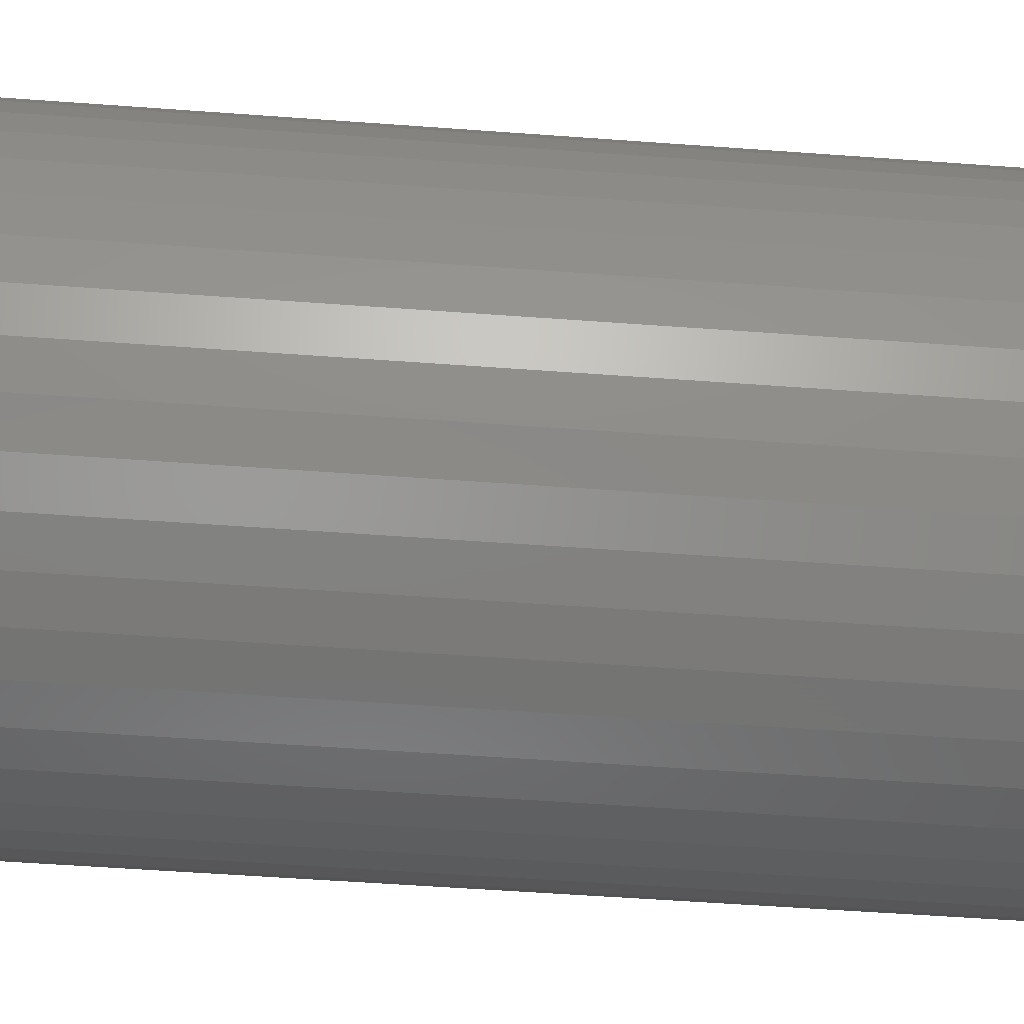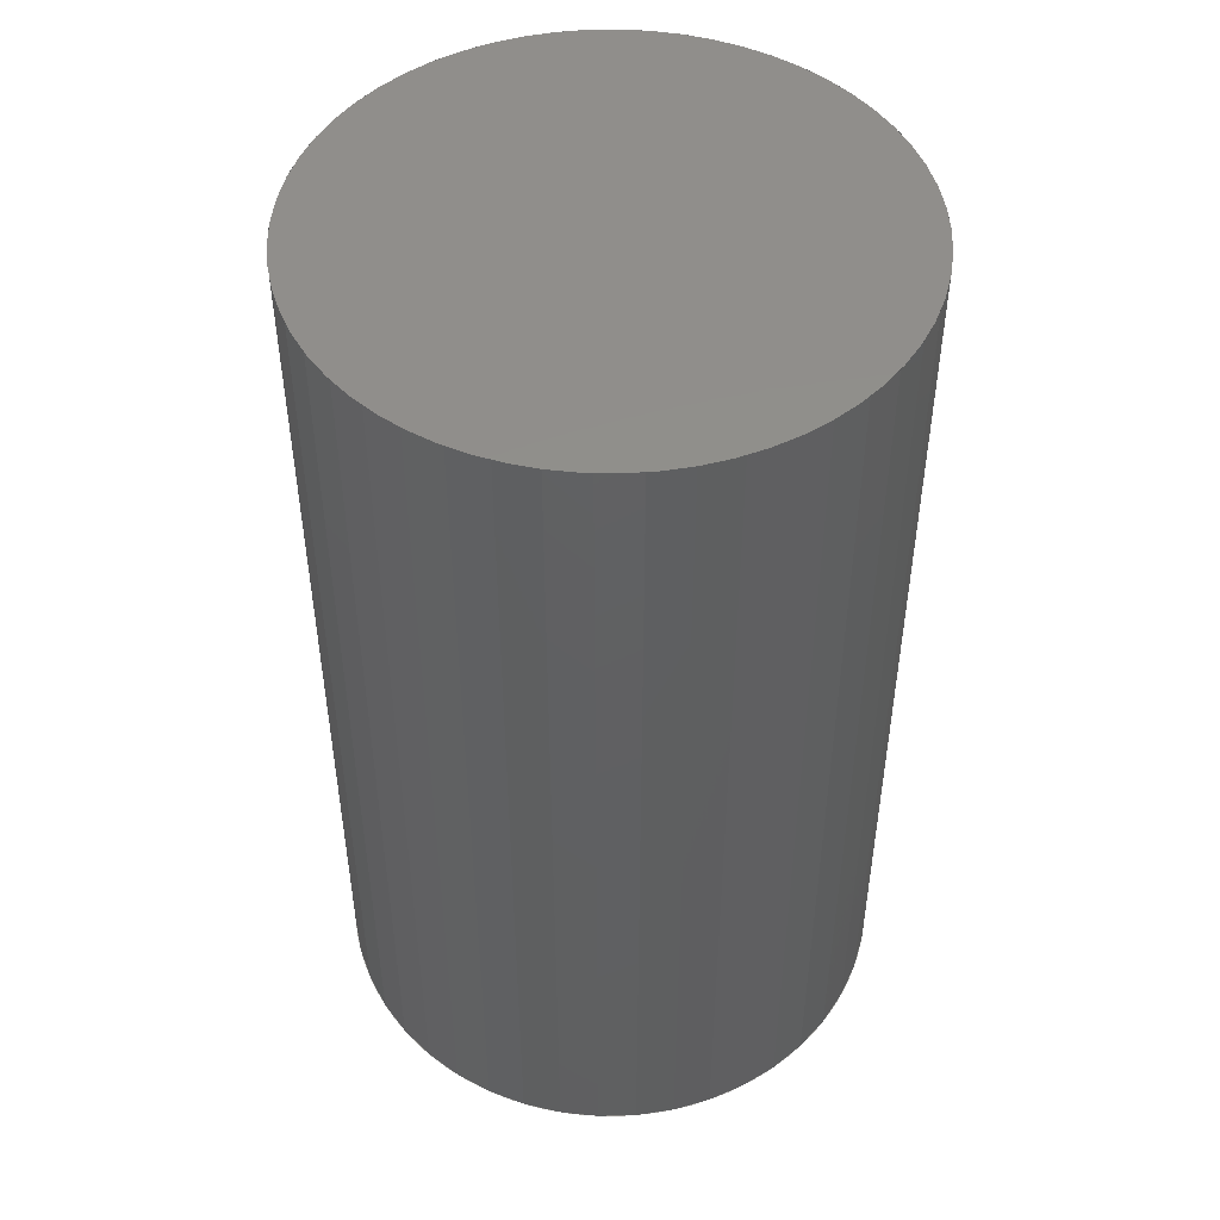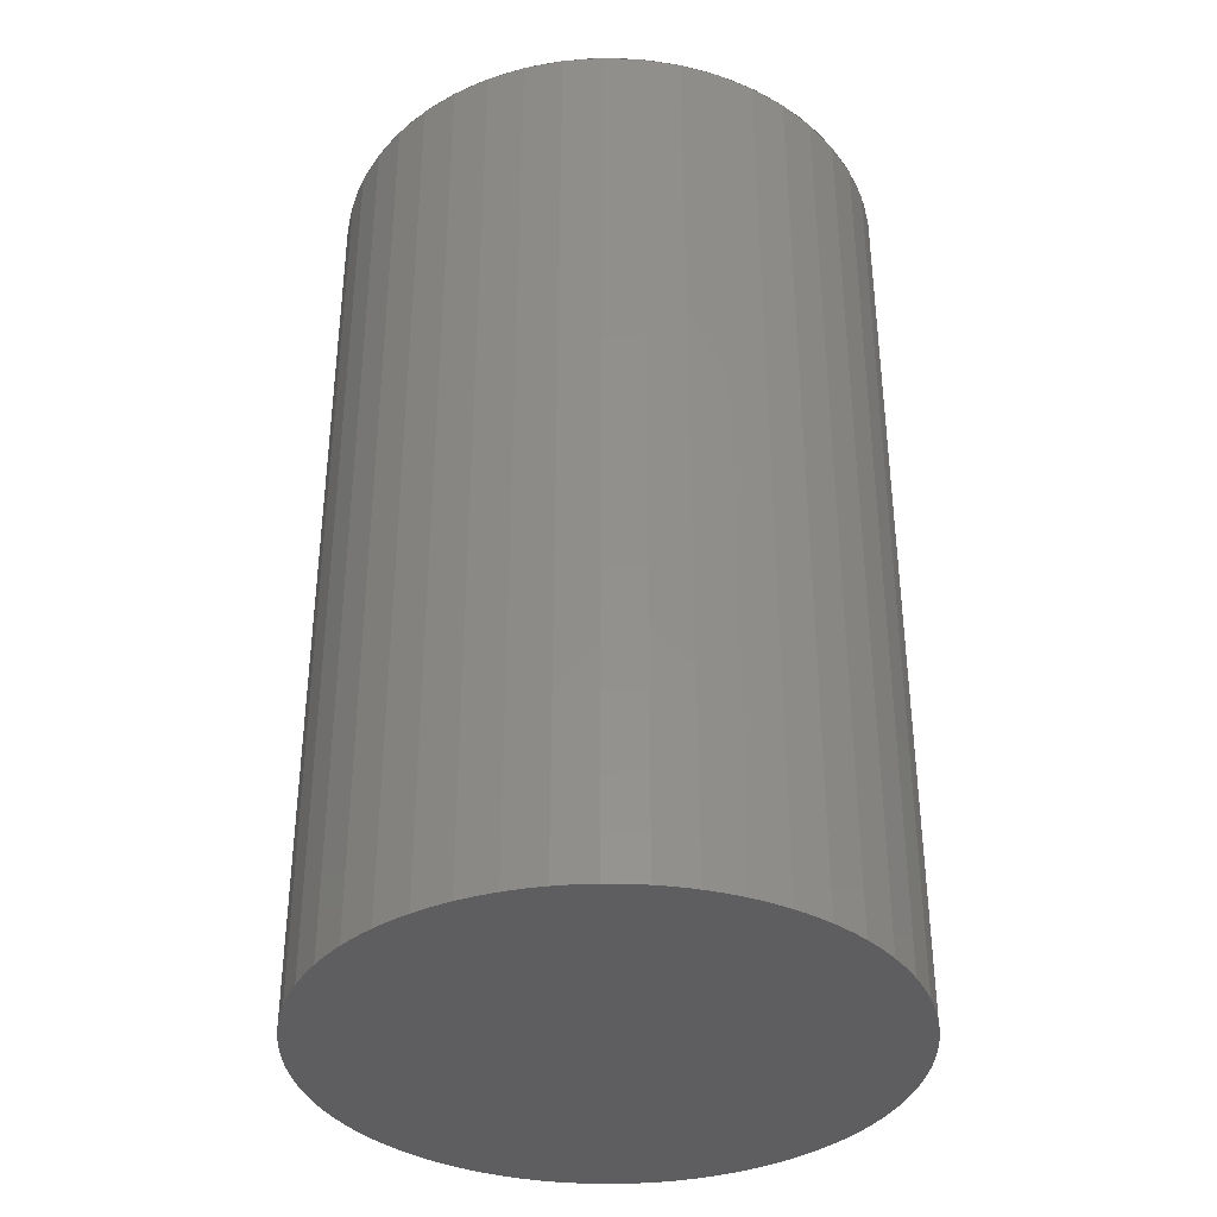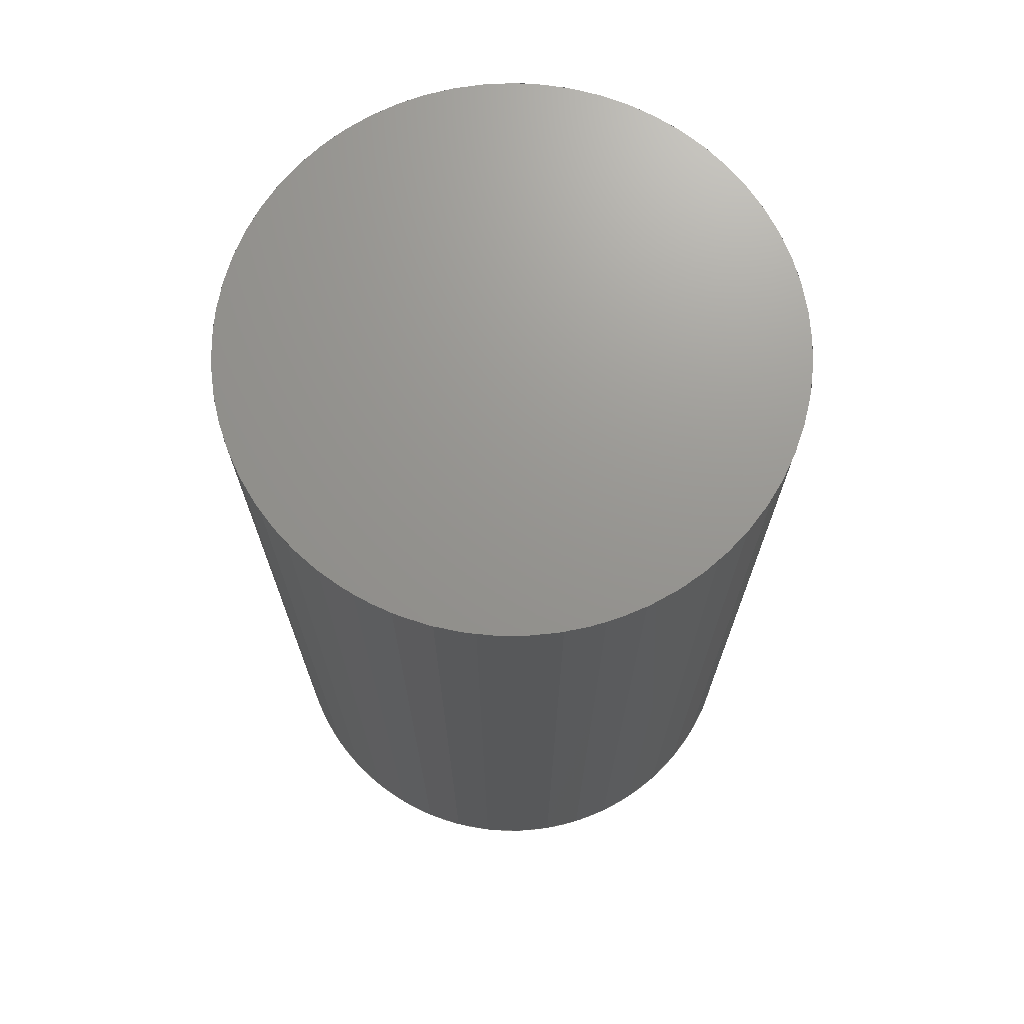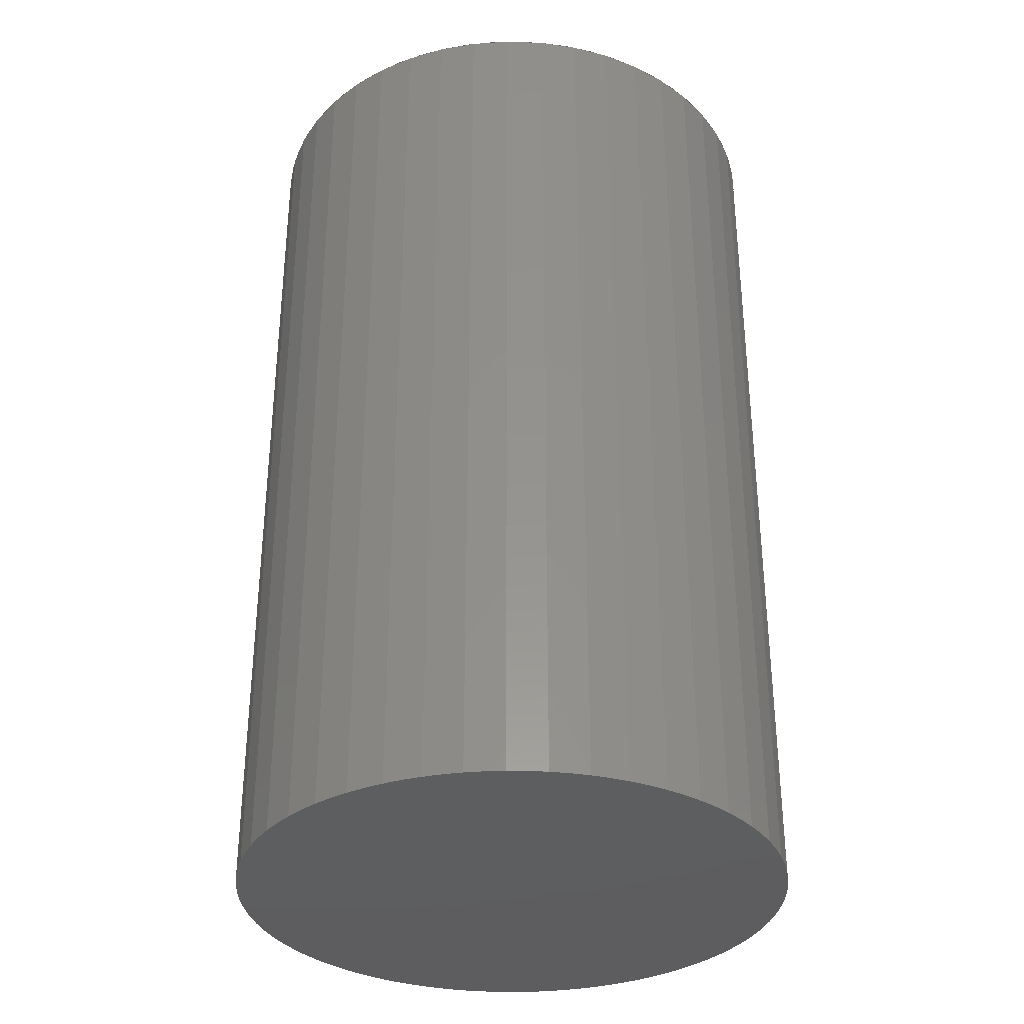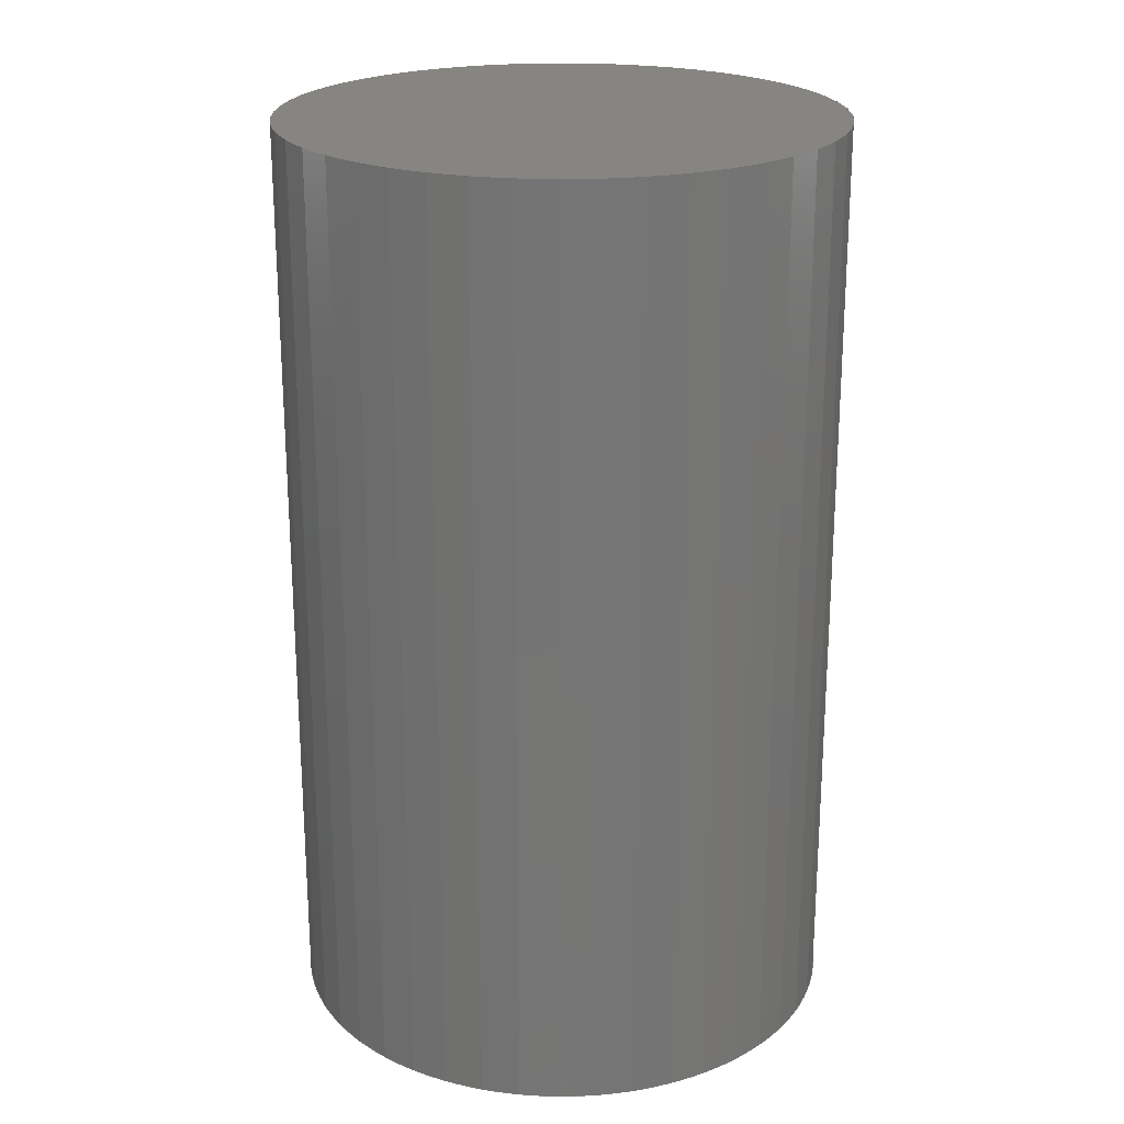
<metadata>
{"format":"stl","ext":"stl","renderer":"f3d","projection":"perspective","resolution":1024,"background":"white","views":[{"elev":-55.7,"azim":-94.4,"up":"+Y"},{"elev":48.3,"azim":76.5,"up":"+Z"},{"elev":-36.5,"azim":11.3,"up":"+Z"},{"elev":70.7,"azim":16.5,"up":"+Z"},{"elev":-33.5,"azim":59.1,"up":"+Z"},{"elev":22.3,"azim":58.8,"up":"+Z"}]}
</metadata>
<code>
# stl→obj: 267 verts, 273 faces
v -8.374 -12.45 0
v -10.74 -10.47 0
v -9.609 -11.52 0
v -14.04 -5.291 0
v -13.42 -6.706 0
v -12.66 -8.05 0
v -11.76 -9.309 0
v -2.689 -14.76 0
v -7.05 -13.24 0
v -5.651 -13.89 0
v -4.192 -14.4 0
v -14.82 -2.308 0
v -14.51 -3.82 0
v -1.158 -14.96 0
v 1.926 -14.88 0
v 0.3862 -15 0
v -14.04 5.291 0
v -14.51 3.82 0
v -14.82 2.308 0
v -14.98 0.7722 0
v -14.98 -0.7722 0
v 6.359 -13.59 0
v 3.445 -14.6 0
v 4.928 -14.17 0
v -13.42 6.706 0
v 9.003 -12 0
v 7.722 -12.86 0
v 10.19 -11.01 0
v -10.74 10.47 0
v -11.76 9.309 0
v -12.66 8.05 0
v -9.609 11.52 0
v -8.374 12.45 0
v 13.05 -7.388 0
v 11.27 -9.902 0
v 12.23 -8.691 0
v 13.74 -6.007 0
v -4.192 14.4 0
v -5.651 13.89 0
v -7.05 13.24 0
v 14.92 -1.542 0
v 14.29 -4.562 0
v 14.68 -3.068 0
v -1.158 14.96 0
v -2.689 14.76 0
v 15 0 0
v 14.92 1.542 0
v 3.445 14.6 0
v 1.926 14.88 0
v 0.3862 15 0
v 13.74 6.007 0
v 14.68 3.068 0
v 14.29 4.562 0
v 6.359 13.59 0
v 4.928 14.17 0
v 13.05 7.388 0
v 9.003 12 0
v 7.722 12.86 0
v 11.27 9.902 0
v 12.23 8.691 0
v 10.19 11.01 0
v -10.47 -10.74 -50
v -9.352 -11.73 -50
v -9.925 -11.25 -50
v -11.49 -9.642 -50
v -11.96 -9.057 -50
v -11 -10.2 -50
v -8.756 -12.18 -50
v -12.39 -8.45 -50
v -12.8 -7.822 -50
v -7.5 -12.99 -50
v -8.138 -12.6 -50
v -13.17 -7.174 -50
v -13.51 -6.508 -50
v -4.777 -14.22 -50
v -6.843 -13.35 -50
v -6.169 -13.67 -50
v -5.48 -13.96 -50
v -14.33 -4.421 -50
v -14.1 -5.13 -50
v -13.82 -5.827 -50
v -3.338 -14.62 -50
v -4.063 -14.44 -50
v -14.54 -3.701 -50
v -14.7 -2.972 -50
v -1.121 -14.96 -50
v -2.605 -14.77 -50
v -1.865 -14.88 -50
v -14.98 -0.7477 -50
v -15 -0 -50
v -14.93 -1.494 -50
v -14.83 -2.236 -50
v -14.98 0.7477 -50
v -14.93 1.494 -50
v -0.374 -15 -50
v 1.865 -14.88 -50
v 0.374 -15 -50
v 1.121 -14.96 -50
v -14.83 2.236 -50
v 2.605 -14.77 -50
v -14.7 2.972 -50
v -14.54 3.701 -50
v -14.33 4.421 -50
v 4.777 -14.22 -50
v 3.338 -14.62 -50
v 4.063 -14.44 -50
v 6.169 -13.67 -50
v 5.48 -13.96 -50
v 6.843 -13.35 -50
v -13.51 6.508 -50
v -13.17 7.174 -50
v -13.82 5.827 -50
v -14.1 5.13 -50
v 8.138 -12.6 -50
v 7.5 -12.99 -50
v -12.8 7.822 -50
v -12.39 8.45 -50
v -11.96 9.057 -50
v 9.352 -11.73 -50
v 8.756 -12.18 -50
v 9.925 -11.25 -50
v -11 10.2 -50
v -10.47 10.74 -50
v -11.49 9.642 -50
v 11.49 -9.642 -50
v 10.47 -10.74 -50
v 11 -10.2 -50
v -9.925 11.25 -50
v -9.352 11.73 -50
v -8.138 12.6 -50
v -8.756 12.18 -50
v 12.8 -7.822 -50
v 11.96 -9.057 -50
v 12.39 -8.45 -50
v 13.17 -7.174 -50
v 13.51 -6.508 -50
v -6.843 13.35 -50
v -6.169 13.67 -50
v -7.5 12.99 -50
v -5.48 13.96 -50
v -4.777 14.22 -50
v 14.33 -4.421 -50
v 13.82 -5.827 -50
v 14.1 -5.13 -50
v -4.063 14.44 -50
v 14.7 -2.972 -50
v 14.54 -3.701 -50
v -1.865 14.88 -50
v -1.121 14.96 -50
v -2.605 14.77 -50
v -3.338 14.62 -50
v 14.83 -2.236 -50
v 14.98 -0.7477 -50
v 14.93 -1.494 -50
v 15 0 -50
v 1.121 14.96 -50
v 0.374 15 -50
v -0.374 15 -50
v 14.93 1.494 -50
v 14.98 0.7477 -50
v 3.338 14.62 -50
v 4.063 14.44 -50
v 2.605 14.77 -50
v 1.865 14.88 -50
v 14.33 4.421 -50
v 14.83 2.236 -50
v 14.7 2.972 -50
v 14.54 3.701 -50
v 4.777 14.22 -50
v 14.1 5.13 -50
v 5.48 13.96 -50
v 6.169 13.67 -50
v 13.17 7.174 -50
v 13.82 5.827 -50
v 13.51 6.508 -50
v 6.843 13.35 -50
v 7.5 12.99 -50
v 8.138 12.6 -50
v 11.96 9.057 -50
v 12.8 7.822 -50
v 12.39 8.45 -50
v 9.352 11.73 -50
v 8.756 12.18 -50
v 11.49 9.642 -50
v 11 10.2 -50
v 9.925 11.25 -50
v 10.47 10.74 -50
v 14.85 2.088 -50
v 14.85 2.088 0
v 14.42 4.135 0
v 14.42 4.135 -50
v 13.7 6.101 0
v 13.7 6.101 -50
v 12.72 7.949 -50
v 12.72 7.949 0
v 11.49 9.642 0
v 10.04 11.15 0
v 10.04 11.15 -50
v 8.388 12.44 0
v 8.388 12.44 -50
v 6.576 13.48 0
v 6.576 13.48 -50
v 4.635 14.27 0
v 4.635 14.27 -50
v 2.605 14.77 0
v 0.5235 14.99 0
v 0.5235 14.99 -50
v -1.568 14.92 -50
v -1.568 14.92 0
v -3.629 14.55 0
v -3.629 14.55 -50
v -5.619 13.91 -50
v -5.619 13.91 0
v -7.5 12.99 0
v -9.235 11.82 0
v -9.235 11.82 -50
v -10.79 10.42 0
v -10.79 10.42 -50
v -12.14 8.817 0
v -12.14 8.817 -50
v -13.24 7.042 0
v -13.24 7.042 -50
v -14.1 5.13 0
v -14.67 3.119 -50
v -14.67 3.119 0
v -14.96 1.046 0
v -14.96 1.046 -50
v -14.96 -1.046 -50
v -14.96 -1.046 0
v -14.67 -3.119 0
v -14.67 -3.119 -50
v -14.1 -5.13 0
v -13.24 -7.042 0
v -13.24 -7.042 -50
v -12.14 -8.817 0
v -12.14 -8.817 -50
v -10.79 -10.42 0
v -10.79 -10.42 -50
v -9.235 -11.82 0
v -9.235 -11.82 -50
v -7.5 -12.99 0
v -5.619 -13.91 0
v -5.619 -13.91 -50
v -3.629 -14.55 0
v -3.629 -14.55 -50
v -1.568 -14.92 -50
v -1.568 -14.92 0
v 0.5235 -14.99 0
v 0.5235 -14.99 -50
v 2.605 -14.77 0
v 4.635 -14.27 0
v 4.635 -14.27 -50
v 6.576 -13.48 -50
v 6.576 -13.48 0
v 8.388 -12.44 0
v 8.388 -12.44 -50
v 10.04 -11.15 -50
v 10.04 -11.15 0
v 11.49 -9.642 0
v 12.72 -7.949 0
v 12.72 -7.949 -50
v 13.7 -6.101 0
v 13.7 -6.101 -50
v 14.42 -4.135 0
v 14.42 -4.135 -50
v 14.85 -2.088 0
v 14.85 -2.088 -50
f 1 2 3
f 4 5 6
f 4 6 7
f 8 9 10
f 8 10 11
f 12 13 4
f 14 9 8
f 15 14 16
f 17 18 19
f 17 19 20
f 17 20 21
f 22 23 24
f 25 17 21
f 25 21 12
f 25 7 2
f 25 2 1
f 25 4 7
f 25 12 4
f 26 22 27
f 28 23 22
f 28 22 26
f 28 15 23
f 28 14 15
f 29 30 31
f 32 29 31
f 33 32 31
f 34 28 35
f 34 35 36
f 37 28 34
f 38 39 40
f 38 40 33
f 38 31 25
f 38 33 31
f 38 1 9
f 38 9 14
f 38 25 1
f 41 42 43
f 44 45 38
f 46 42 41
f 47 42 46
f 47 37 42
f 48 38 14
f 48 49 50
f 48 50 44
f 48 44 38
f 51 52 53
f 54 55 48
f 54 14 28
f 54 28 37
f 54 48 14
f 56 47 52
f 56 37 47
f 56 52 51
f 57 58 54
f 59 56 60
f 61 37 56
f 61 54 37
f 61 56 59
f 61 57 54
f 62 63 64
f 65 66 67
f 62 68 63
f 66 68 67
f 67 68 62
f 69 70 66
f 66 71 68
f 68 71 72
f 73 74 70
f 71 75 76
f 76 75 77
f 77 75 78
f 70 79 66
f 66 79 71
f 74 79 70
f 80 79 81
f 81 79 74
f 75 82 83
f 84 85 79
f 75 86 82
f 82 86 87
f 87 86 88
f 89 90 91
f 91 90 92
f 92 90 85
f 85 90 79
f 93 94 90
f 95 96 97
f 97 96 98
f 90 99 79
f 94 99 90
f 95 100 96
f 71 100 75
f 75 100 86
f 86 100 95
f 101 102 99
f 99 103 79
f 102 103 99
f 79 104 71
f 71 104 100
f 100 104 105
f 105 104 106
f 104 107 108
f 104 109 107
f 110 111 112
f 112 111 113
f 113 111 103
f 109 114 115
f 104 114 109
f 116 117 111
f 111 118 103
f 117 118 111
f 114 119 120
f 114 121 119
f 122 123 124
f 124 123 118
f 121 125 126
f 126 125 127
f 104 125 114
f 114 125 121
f 128 129 123
f 123 130 118
f 131 130 129
f 129 130 123
f 125 132 133
f 133 132 134
f 104 132 125
f 104 135 132
f 104 136 135
f 137 138 139
f 140 141 138
f 103 142 79
f 79 142 104
f 136 142 143
f 143 142 144
f 104 142 136
f 139 145 130
f 138 145 139
f 141 145 138
f 142 146 147
f 103 146 142
f 148 149 150
f 150 149 151
f 151 149 145
f 118 149 103
f 130 149 118
f 145 149 130
f 152 153 154
f 152 155 153
f 146 155 152
f 149 156 103
f 157 156 158
f 158 156 149
f 155 159 160
f 161 162 163
f 163 162 164
f 159 165 166
f 166 165 167
f 167 165 168
f 155 165 159
f 162 169 164
f 103 170 146
f 146 170 155
f 155 170 165
f 171 172 169
f 164 172 156
f 169 172 164
f 170 173 174
f 174 173 175
f 176 177 172
f 156 178 103
f 172 178 156
f 177 178 172
f 173 179 180
f 180 179 181
f 170 179 173
f 178 182 103
f 183 182 178
f 103 182 170
f 170 184 179
f 170 185 184
f 186 187 182
f 182 187 170
f 170 187 185
f 46 155 188
f 189 46 188
f 190 188 191
f 190 189 188
f 192 191 193
f 192 190 191
f 192 193 194
f 195 192 194
f 196 194 184
f 196 195 194
f 197 184 198
f 197 196 184
f 199 198 200
f 199 197 198
f 201 200 202
f 201 199 200
f 203 202 204
f 203 204 163
f 203 201 202
f 205 203 163
f 206 163 207
f 206 207 208
f 206 205 163
f 209 206 208
f 210 208 211
f 210 211 212
f 210 209 208
f 213 210 212
f 214 212 139
f 214 213 212
f 215 139 216
f 215 214 139
f 217 216 218
f 217 215 216
f 219 218 220
f 219 217 218
f 221 220 222
f 221 219 220
f 223 222 113
f 223 113 224
f 223 221 222
f 225 223 224
f 226 224 227
f 226 227 228
f 226 225 224
f 229 226 228
f 230 228 231
f 230 229 228
f 232 231 80
f 232 230 231
f 233 80 234
f 233 232 80
f 235 233 234
f 235 234 236
f 237 235 236
f 237 236 238
f 239 237 238
f 239 238 240
f 241 239 240
f 241 240 71
f 242 241 71
f 242 71 243
f 244 242 243
f 244 243 245
f 244 245 246
f 247 244 246
f 248 247 246
f 248 246 249
f 248 249 100
f 250 248 100
f 251 100 252
f 251 250 100
f 251 252 253
f 254 251 253
f 255 253 256
f 255 256 257
f 255 254 253
f 258 255 257
f 259 257 125
f 259 258 257
f 260 125 261
f 260 259 125
f 262 261 263
f 262 260 261
f 264 263 265
f 264 262 263
f 266 265 267
f 266 267 155
f 266 264 265
f 46 266 155

</code>
